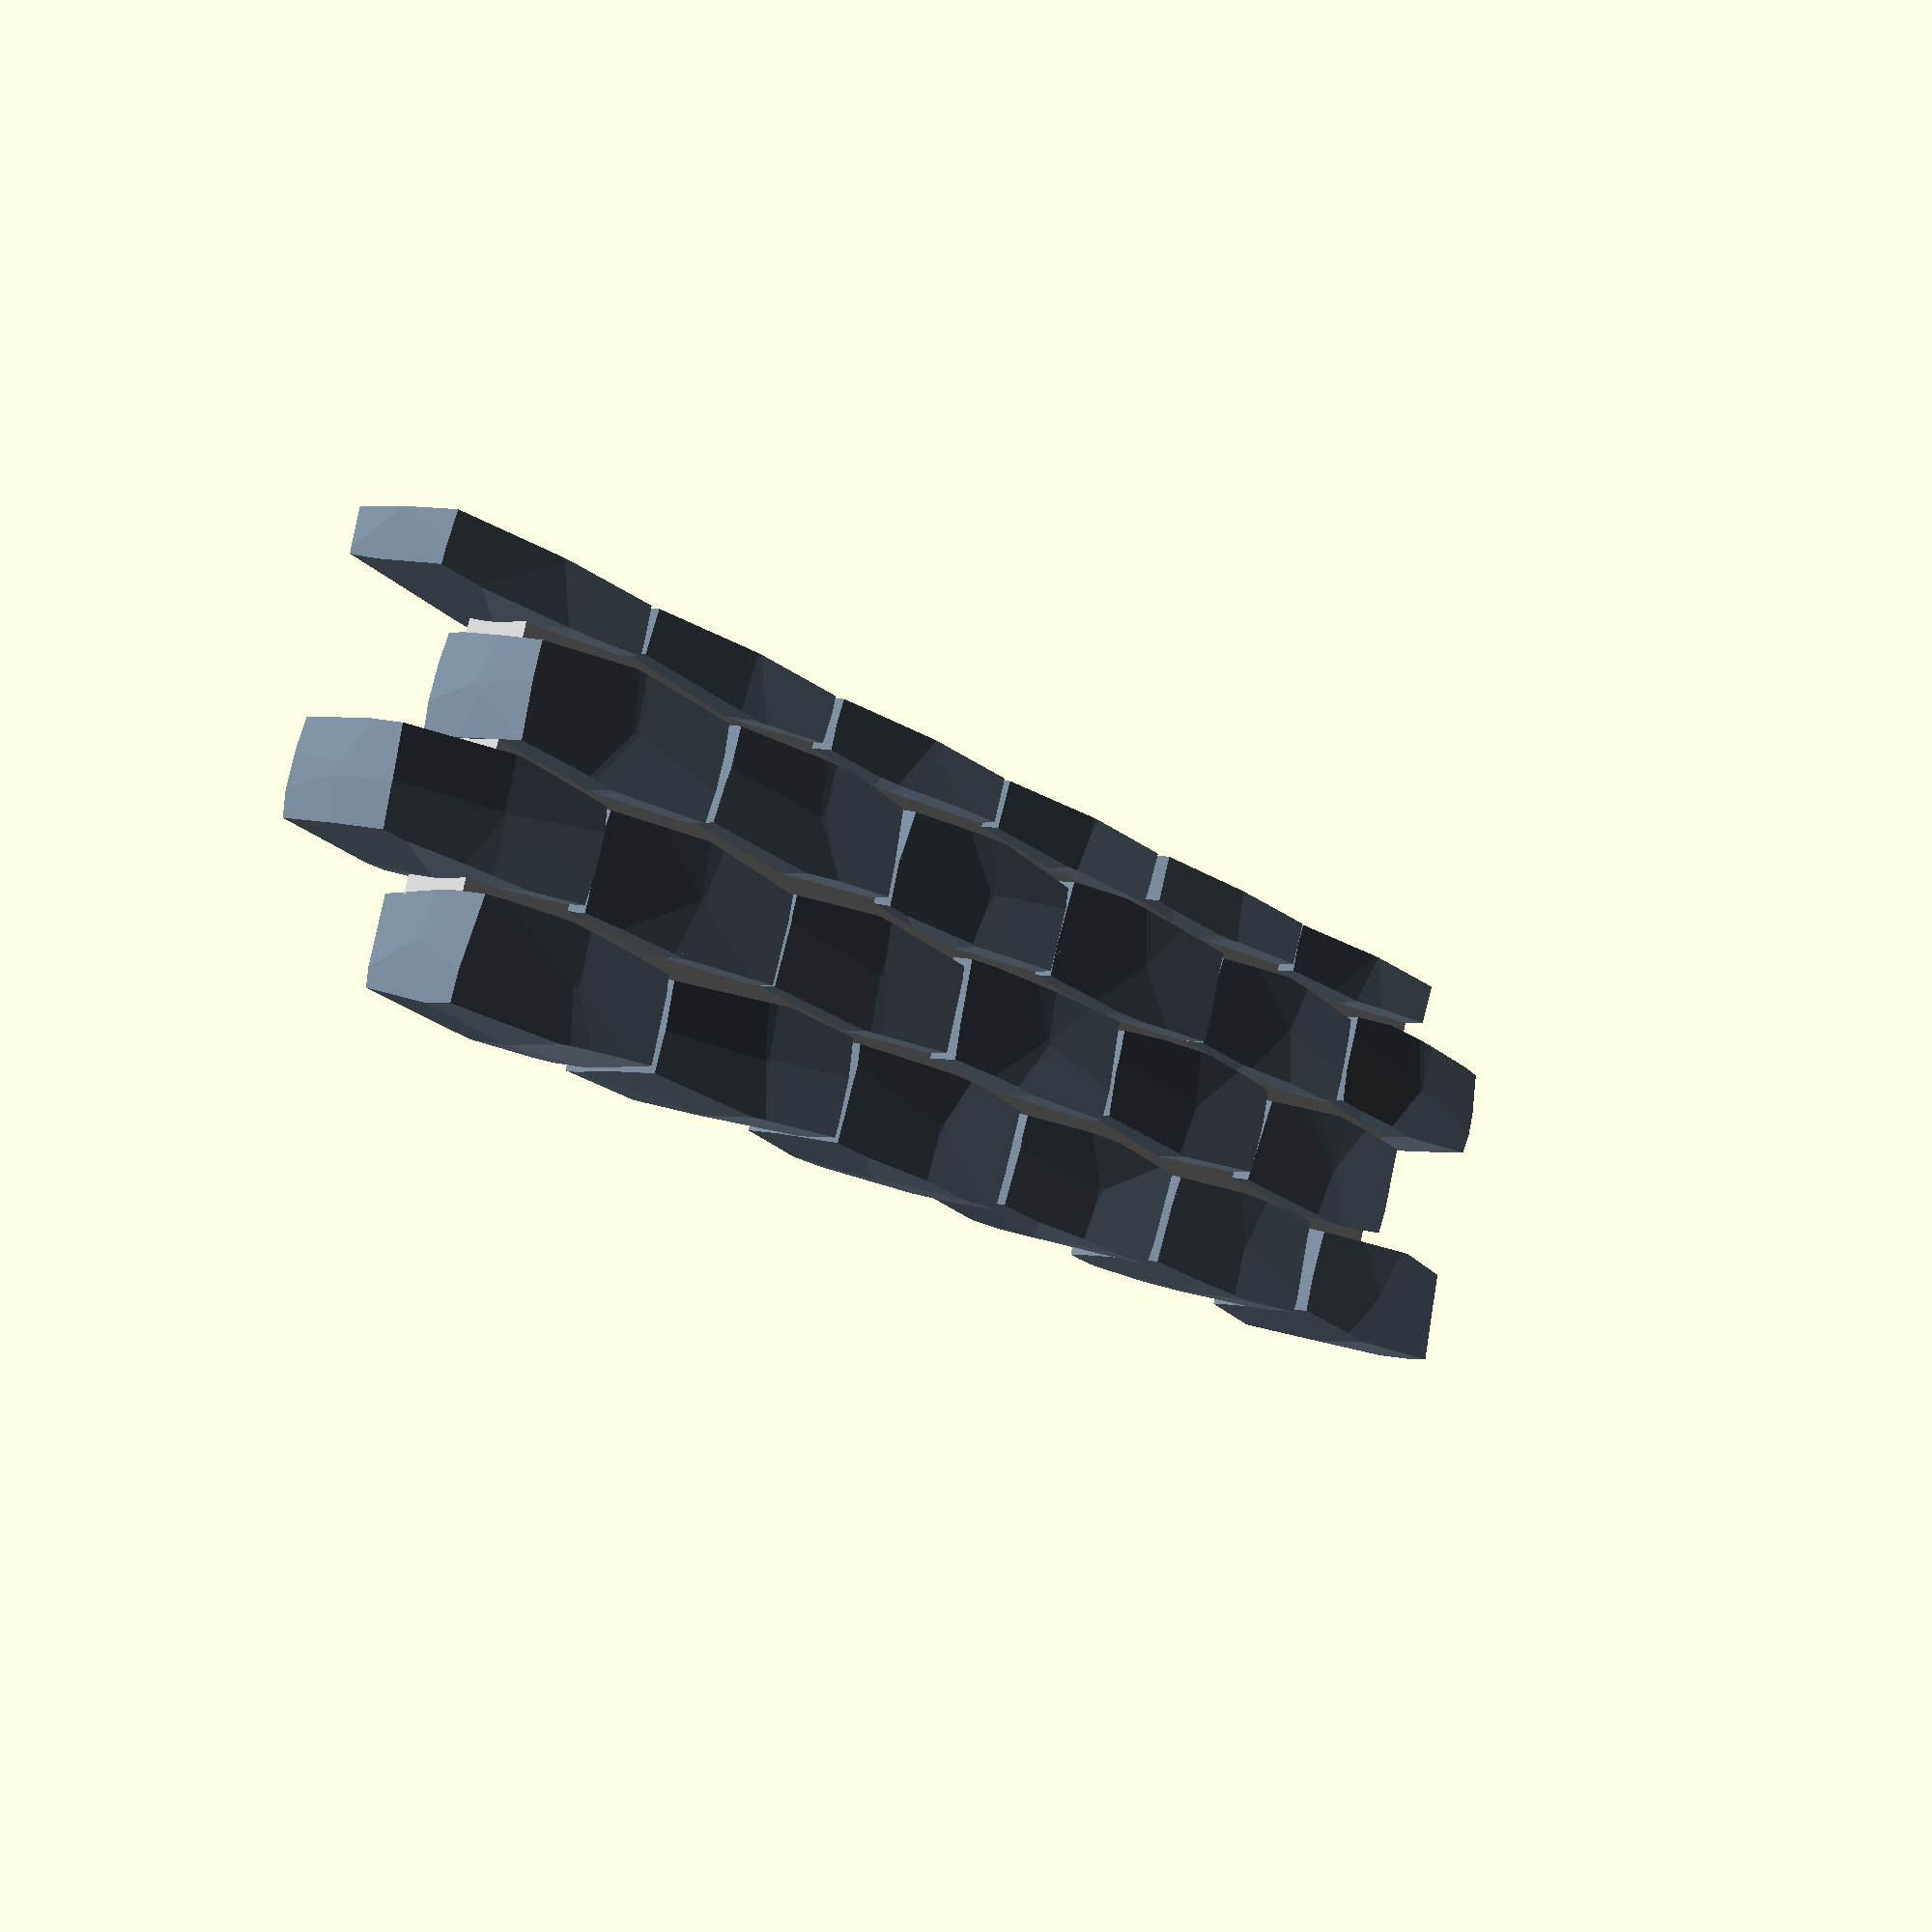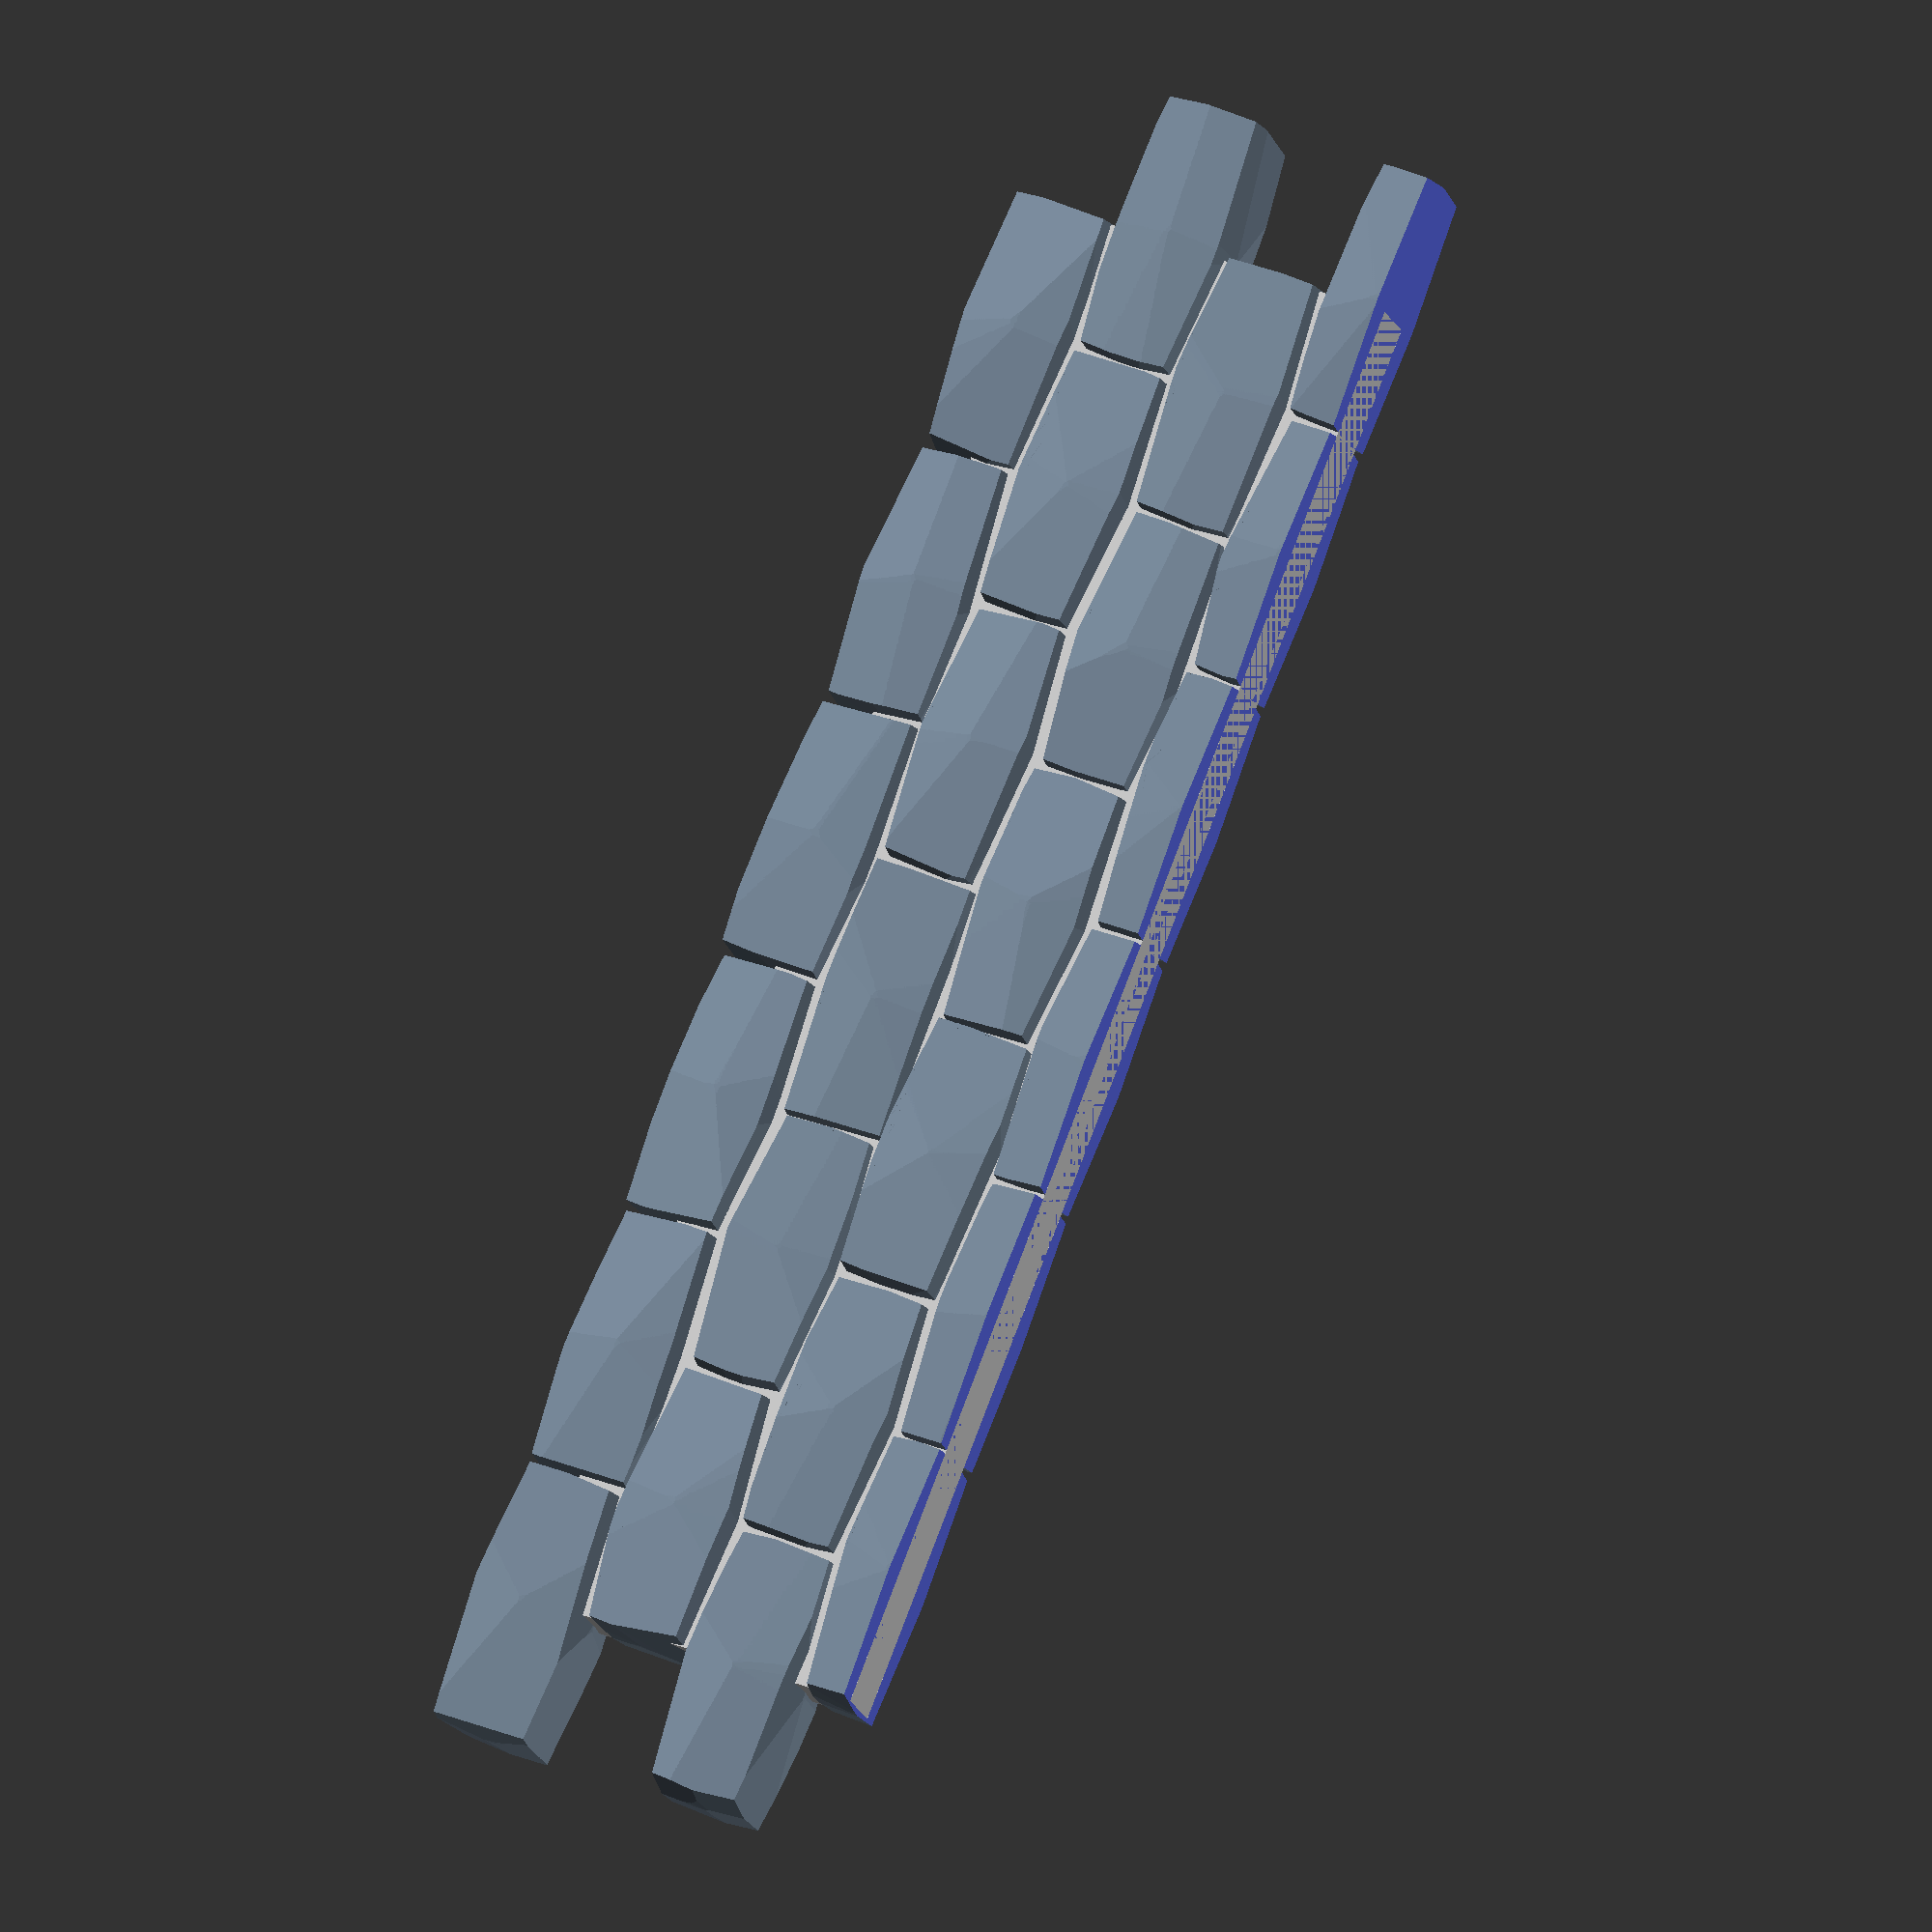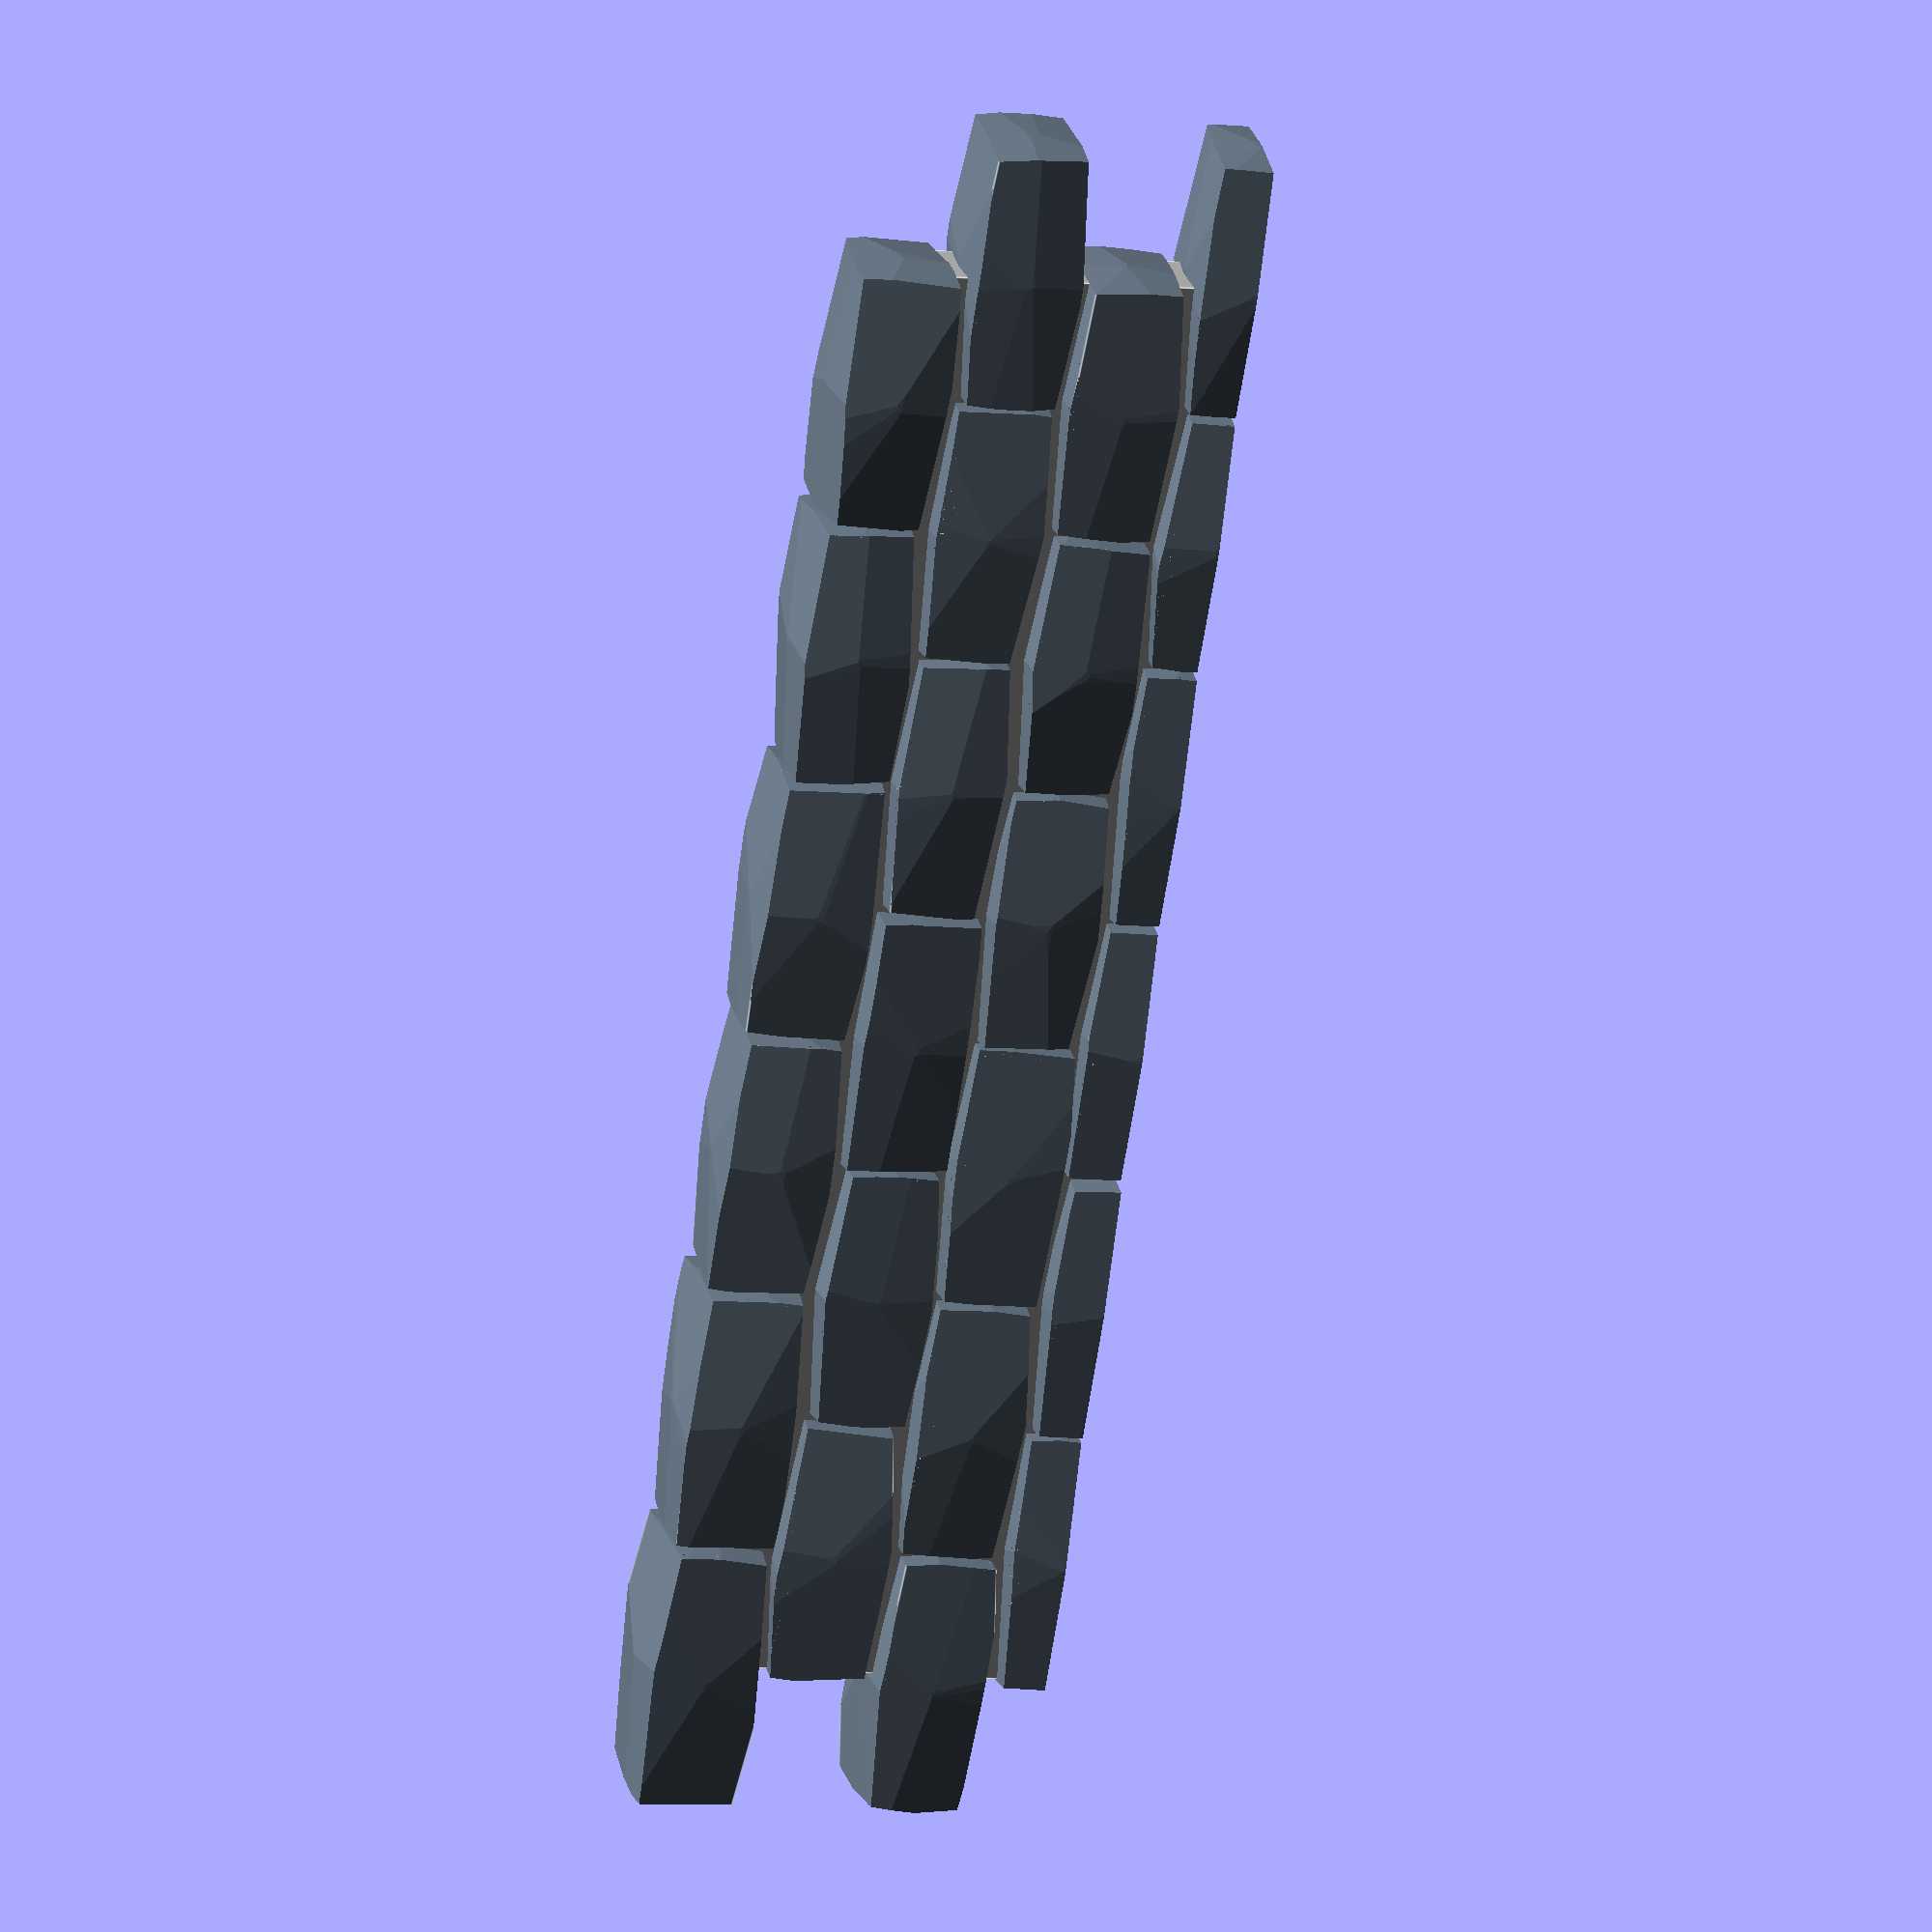
<openscad>
//Customizable Interlocking Stone Wall
//Created by Ari M. Diacou, June 2016
//Edited version of Customizable Stone Wall (http://www.thingiverse.com/thing:219574)
//Shared under Creative Commons License: Attribution-ShareAlike 3.0 Unported (CC BY-SA 3.0) 
//see http://creativecommons.org/licenses/by-sa/3.0/

// preview[view:south east, tilt:side]
/*[Wall]*/
//Length of a stone
stone_length=4;
//Height of a stone
stone_height=1.7;
//Number of stones along wall
run_of_stones=6;
//The wall height in number of stones
stack_of_stones=4;
//Higher angles make more wedge-shaped stones, lower angles produce blocks. Reccomend 5-30 (zero crashes).
maximum_rotation_angle=6; //[3,4,5,6,7,8,9,10,11,12,13,14,15,16,17,18,19,20,21,22,23,24,25,26,27,28,29,30]
//Higher rotation angles might need more compression
z_compression=1;
//Facets per face of each stone (this will increase filesize dramatically)f
Facets_Per_Face=7; 
//A way to reduce the abilty of higher n to chop up a block (should be -2 to 0)
power=0; //[0,-0.1,-0.2,-0.3,-0.4,-0.5,-0.6,-0.7,-0.8,-0.9,-1,-1.1,-1.2,-1.3,-1.4,-1.5,-1.6,-1.7,-1.8,-1.9,-2]
//A way to save the arrangement of stones
master_seed=4;

/*[Hidden]*/
//What percentage of a brick do you want the mortar in the running direction?
u_adjust=-0.52;
//How much of the wall's thickness do you want the mortar to take up?
v_ratio=0.5;
stone_color="SlateGray";
mortar_color="Silver";
///////////////////// Derived Parameters //////////////////////////
//Thickness of wall
stone_thickness=stone_length/2;
n=Facets_Per_Face;
num_x=floor(run_of_stones)+1;
num_z=stack_of_stones>2?floor(stack_of_stones):2;
dimensions=[stone_length,stone_thickness,stone_height];
half_dimensions=[stone_length/2,stone_thickness,stone_height];
total_length=stone_length*(num_x-.5); 
total_height=stone_height*z_compression*(num_z-.5); 

echo(str("total length=",total_length," mm"));
echo(str("total height=",total_height," mm"));
echo(str("thickness=",stone_thickness," mm"));
echo(str("Suggested Filename: Interlocking Wall ", num_x,"x",num_z," s=",stone_length,"x",stone_height," ",option_string_2));
option_string_1=str("o=",maximum_rotation_angle,".",z_compression,".",n,".",power,".",master_seed);
option_string_2=str("r",maximum_rotation_angle,"zc",z_compression,"n",n,"p",power,"ms",master_seed);
option_string_3=str("Max Rotation=",maximum_rotation_angle,", Z compression ratio=",z_compression,", Facets per face=",n,", Power=",power,", Master Seed=",master_seed);
echo(option_string_3);
/////////////////////////// Main() ////////////////////////////////
translate([-total_length/2,0,0]) wall();
//Uncomment the code below to check if your walls will interlock properly
////Angled Wall
//translate([total_length/2-.40*stone_length,-stone_thickness/4,0]) rotate([0,0,45]) wall();
////Purpendicular Wall
//translate([-total_length/2+stone_thickness/2,total_length-stone_length/4,0]) rotate([0,0,90]) mirror([1,0,0]) wall();
///////////////////////// Functions ///////////////////////////////
module rock(unit_dimension, max_rotation, seed){
    random=rands(-1,1,n*3,seed);
		intersection(){
			intersection_for(i=[0:n-1]){
				rotate([	max_rotation*random[3*i+0]*pow(i,power),
							max_rotation*random[3*i+1]*pow(i,power),
							max_rotation*random[3*i+2]*pow(i,power)])
					cube(unit_dimension, center=true);
					}
			}	
	}

module wall(){
	union(){
		difference(){
			for(z=[0:num_z-1]){
				for(x=[0:num_x-1]){
					if(!half_condtion(x, z, num_x)){
						translate([stone_length*(x+0.5-0.25*(1+pow(-1,z))), 0,z*stone_height*z_compression]) 
							color(stone_color)
								rock(dimensions,maximum_rotation_angle,num_x*z+x+master_seed);
						}
					}
				}
            //Block that removes the bottom half of the bottom layer of stones
			translate([-0.25*stone_length,-stone_thickness/1.3,-stone_height])
				cube([stone_length*num_x,stone_thickness*1.5,stone_height]);
			}
			//Mortar
            translate([(-u_adjust)*stone_length,-stone_thickness*v_ratio/2,0])
				color(mortar_color)
					cube([(num_x-0.5+2*u_adjust)*stone_length,stone_thickness*v_ratio,stone_height*(num_z-1)*z_compression]);
		}
	}

function half_condtion(i, j, num_i)=((i==0 && j%2==0) || (i==num_i-1 && j%2==1));
</openscad>
<views>
elev=279.1 azim=233.6 roll=12.2 proj=p view=wireframe
elev=137.9 azim=34.7 roll=64.5 proj=o view=wireframe
elev=9.9 azim=302.4 roll=75.0 proj=o view=edges
</views>
